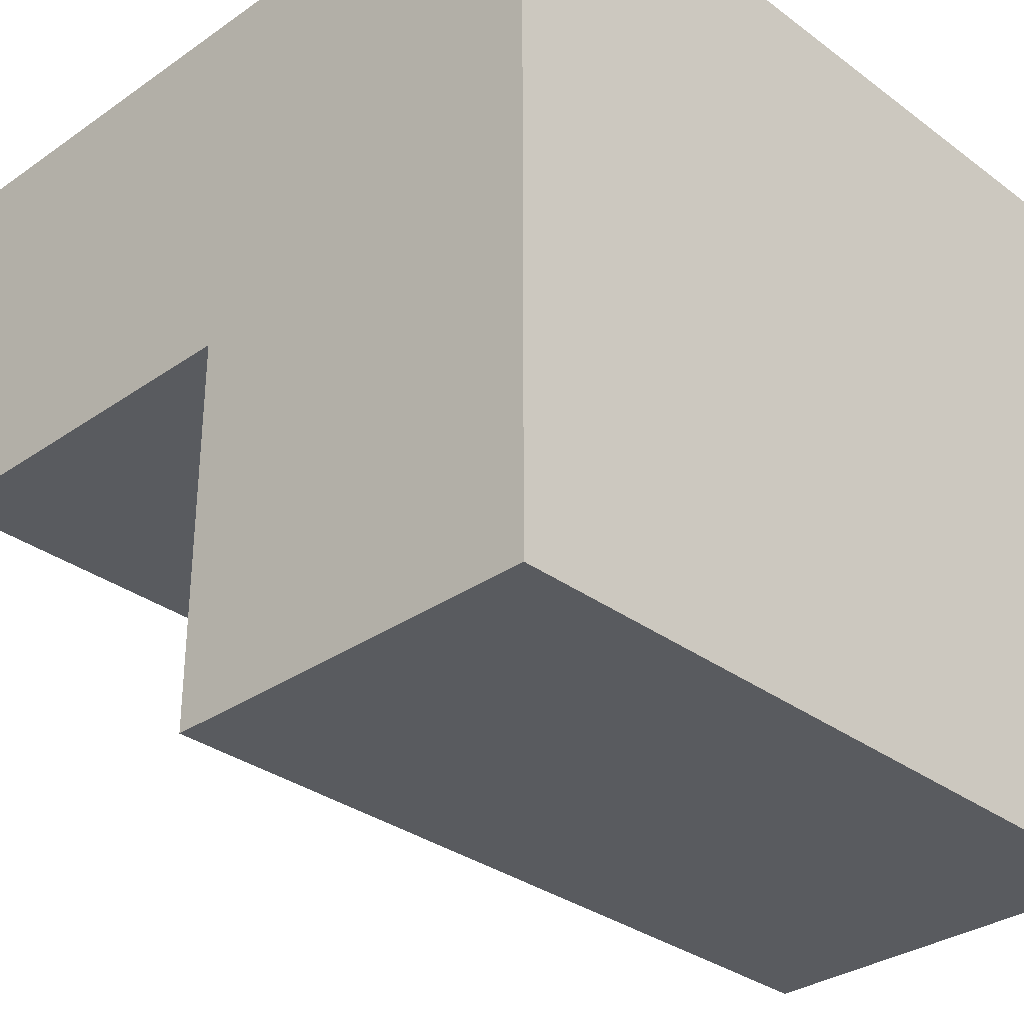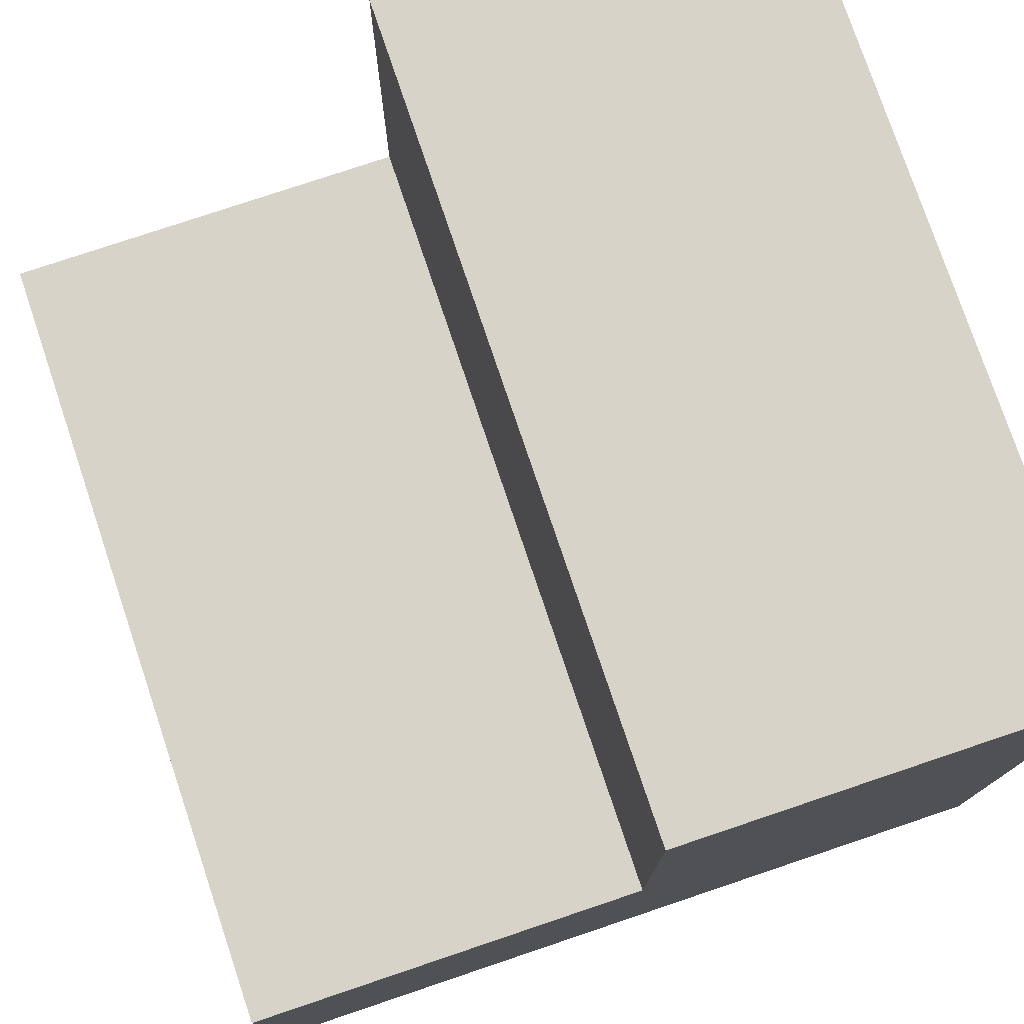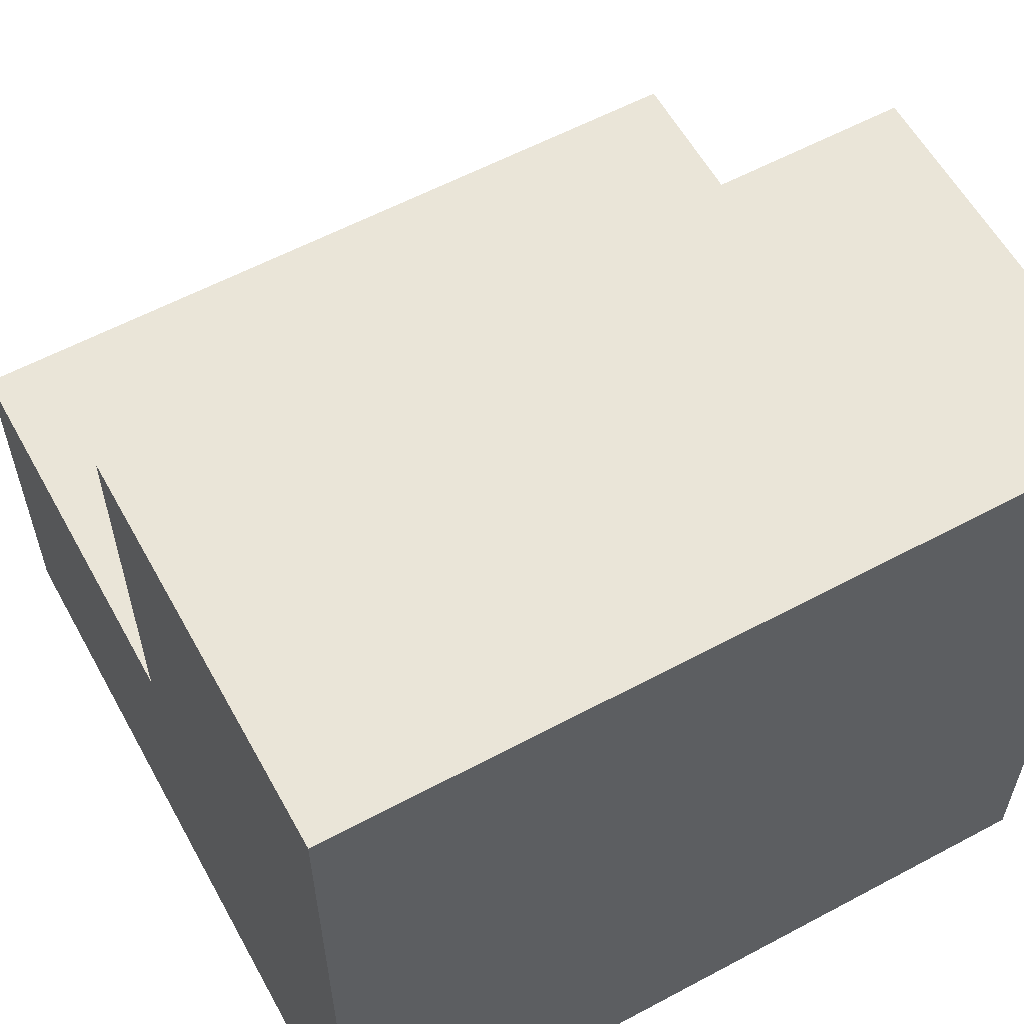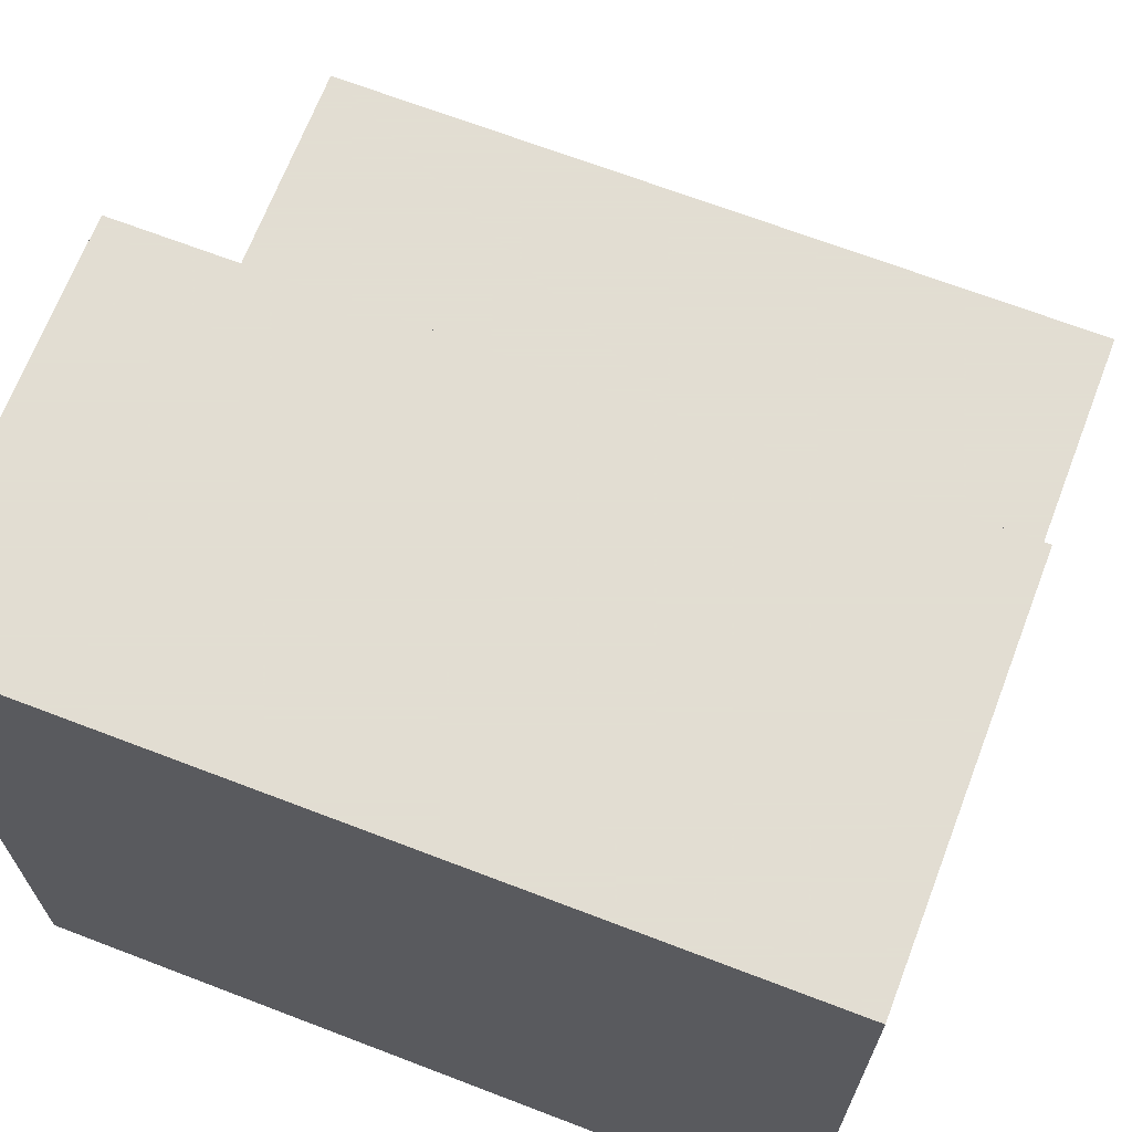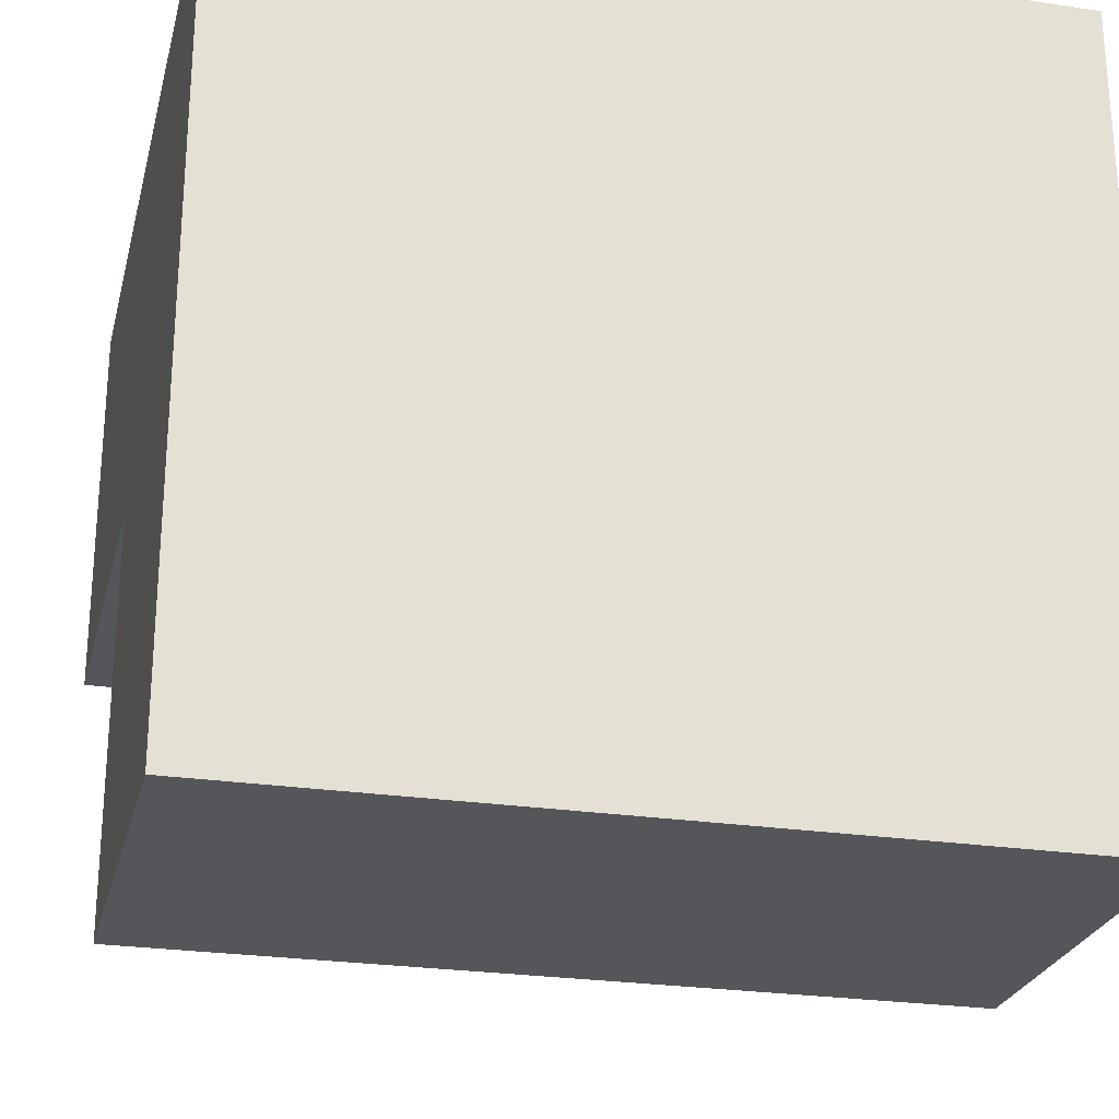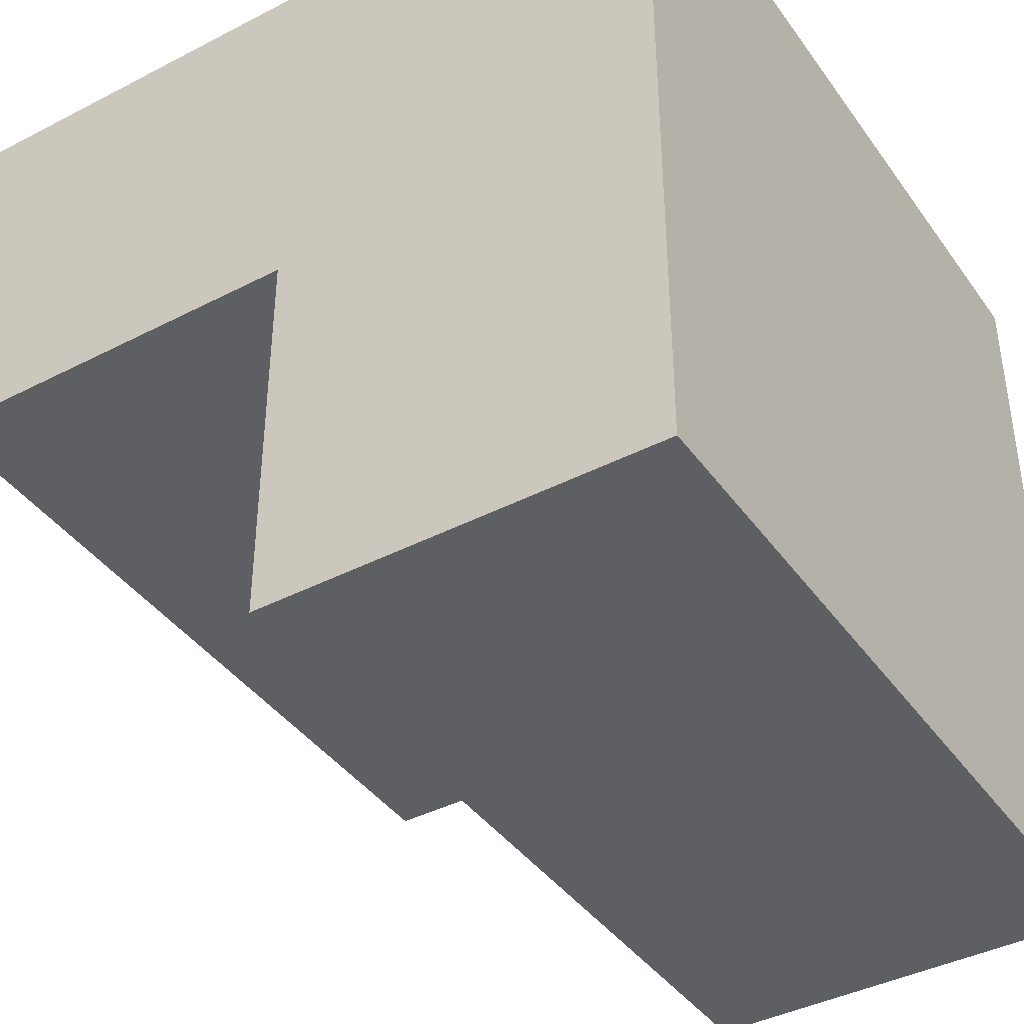
<metadata>
{"format":"obj","ext":"obj","renderer":"f3d","projection":"perspective","resolution":1024,"background":"white","views":[{"elev":-32.2,"azim":134.1,"up":"+Y"},{"elev":77.2,"azim":71.4,"up":"+Z"},{"elev":59.1,"azim":151.2,"up":"+Z"},{"elev":68.1,"azim":-159.0,"up":"+Z"},{"elev":-25.5,"azim":166.5,"up":"+Y"},{"elev":-40.8,"azim":122.3,"up":"+Y"}]}
</metadata>
<code>
o Cube
v 1 0 1e-06
v 1 1 1e-06
v 1 1 1
v 1e-06 -0 -1e-06
v 0 1 -0
v -1e-06 1 1
v 1 0 0.5
v 0 -0 0.5
v 1 0.5 1
v -1e-06 0.5 1
v 1 0.5 0.5
v 0 0.5 0.5
f 1 7 8
f 1 8 4
f 6 10 9
f 6 9 3
f 9 10 12
f 9 12 11
f 7 11 12
f 7 12 8
f 2 5 6
f 2 6 3
f 2 1 4
f 2 4 5
f 6 12 10
f 1 2 3
f 3 9 11
f 1 11 7
f 4 8 12
f 4 6 5

</code>
